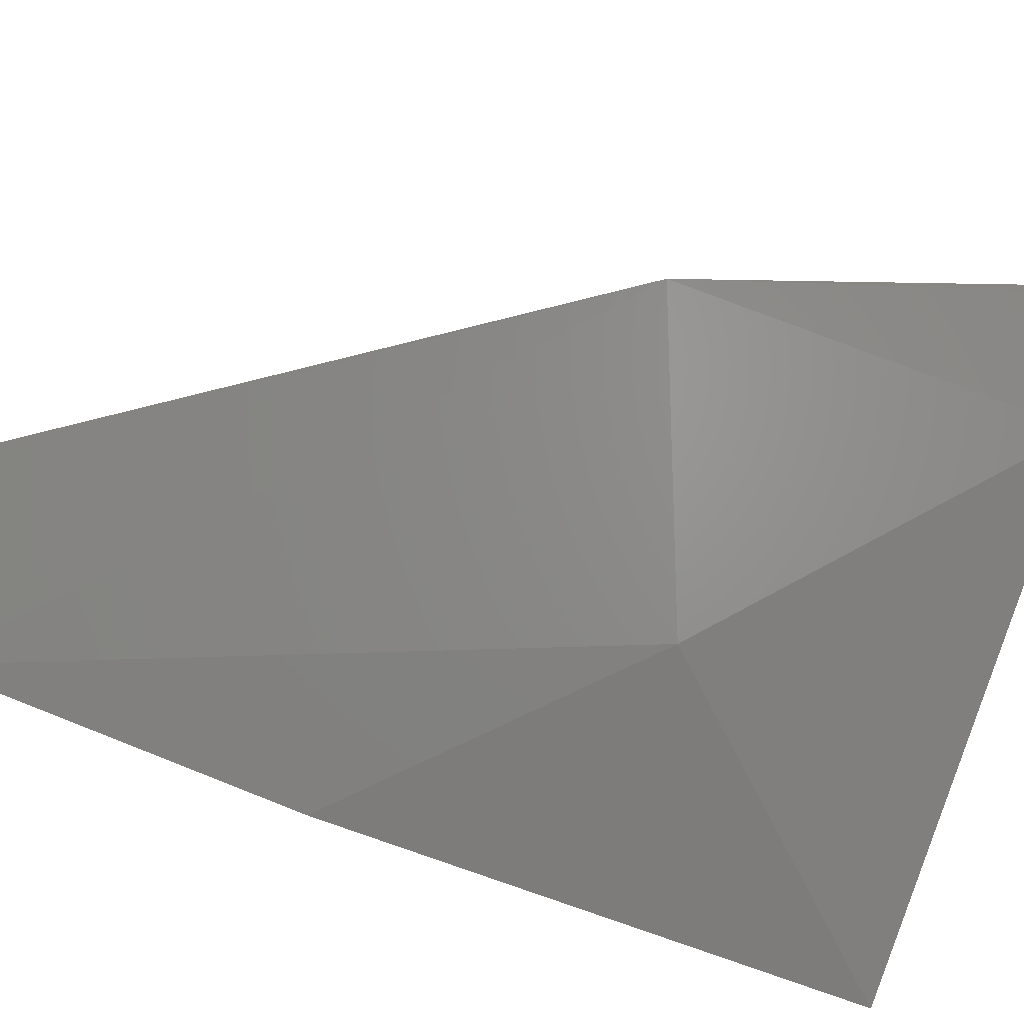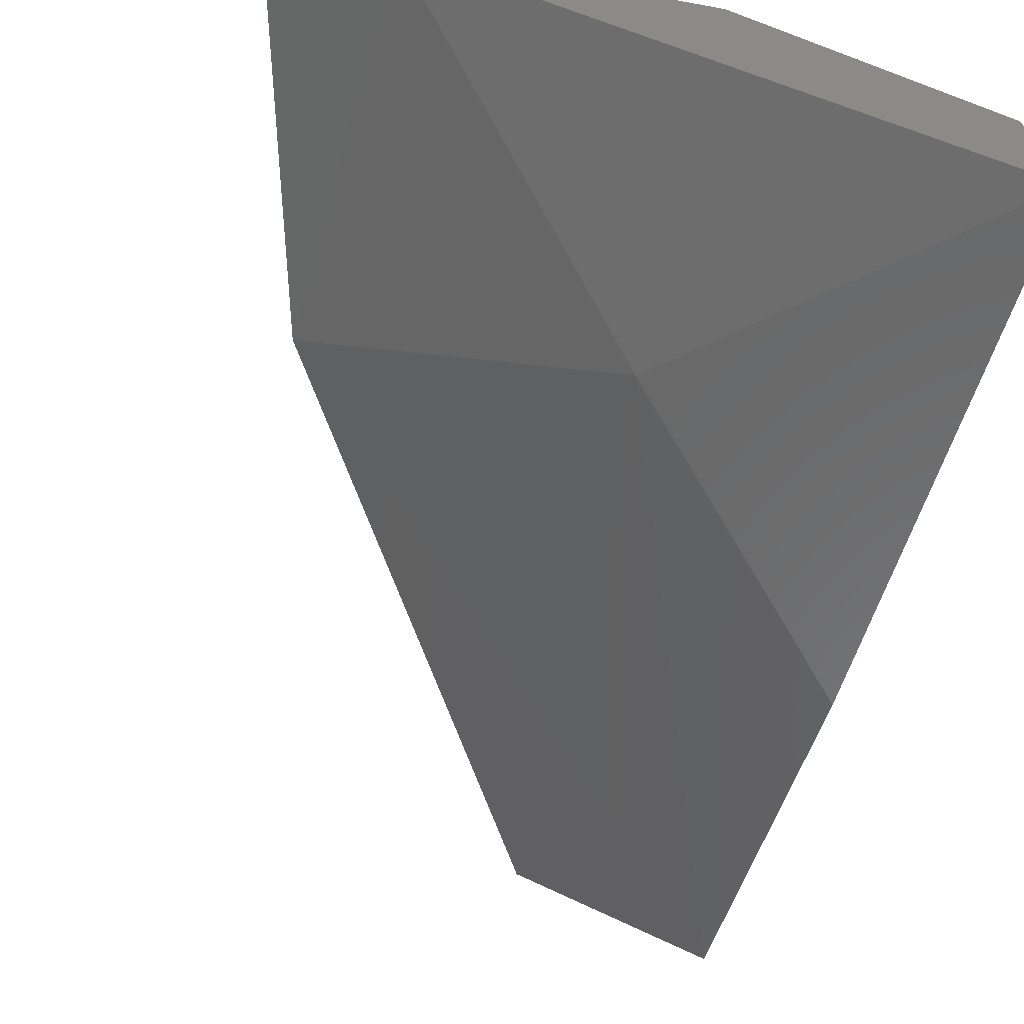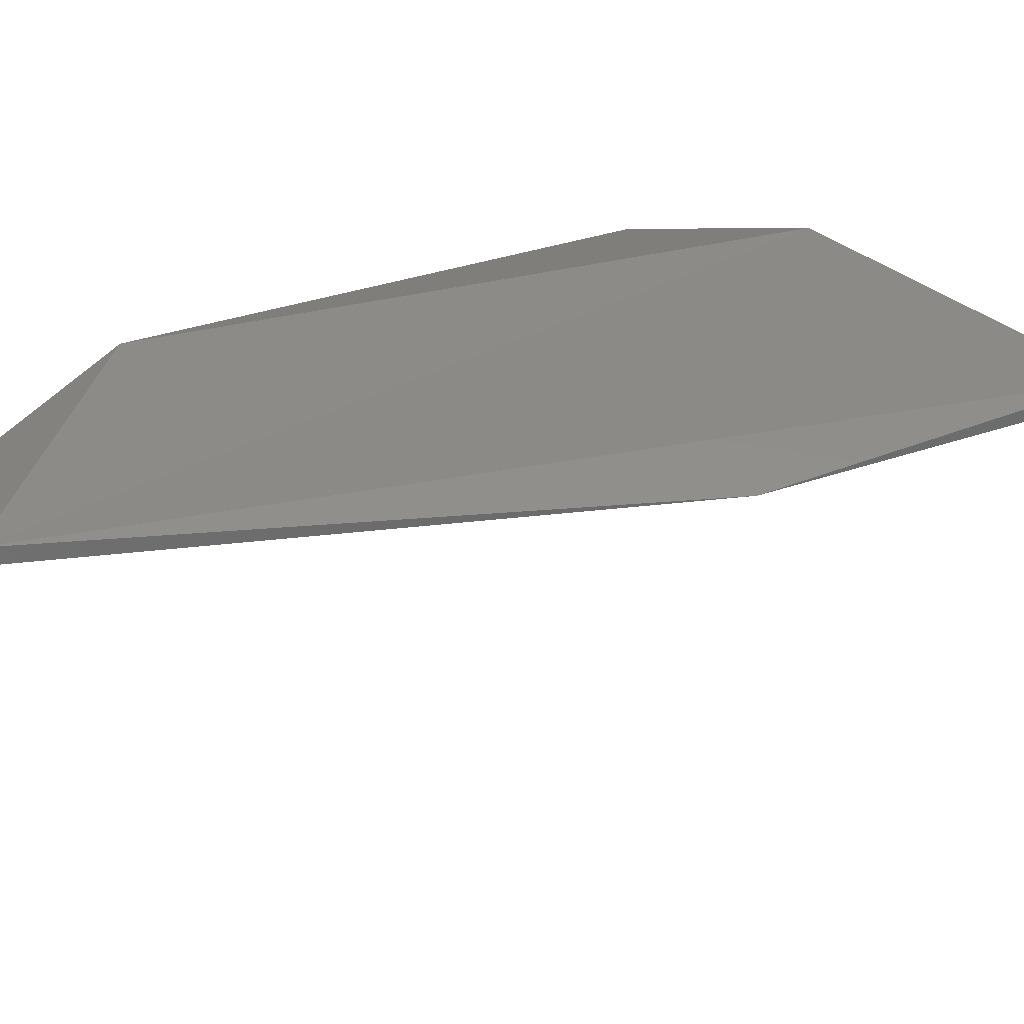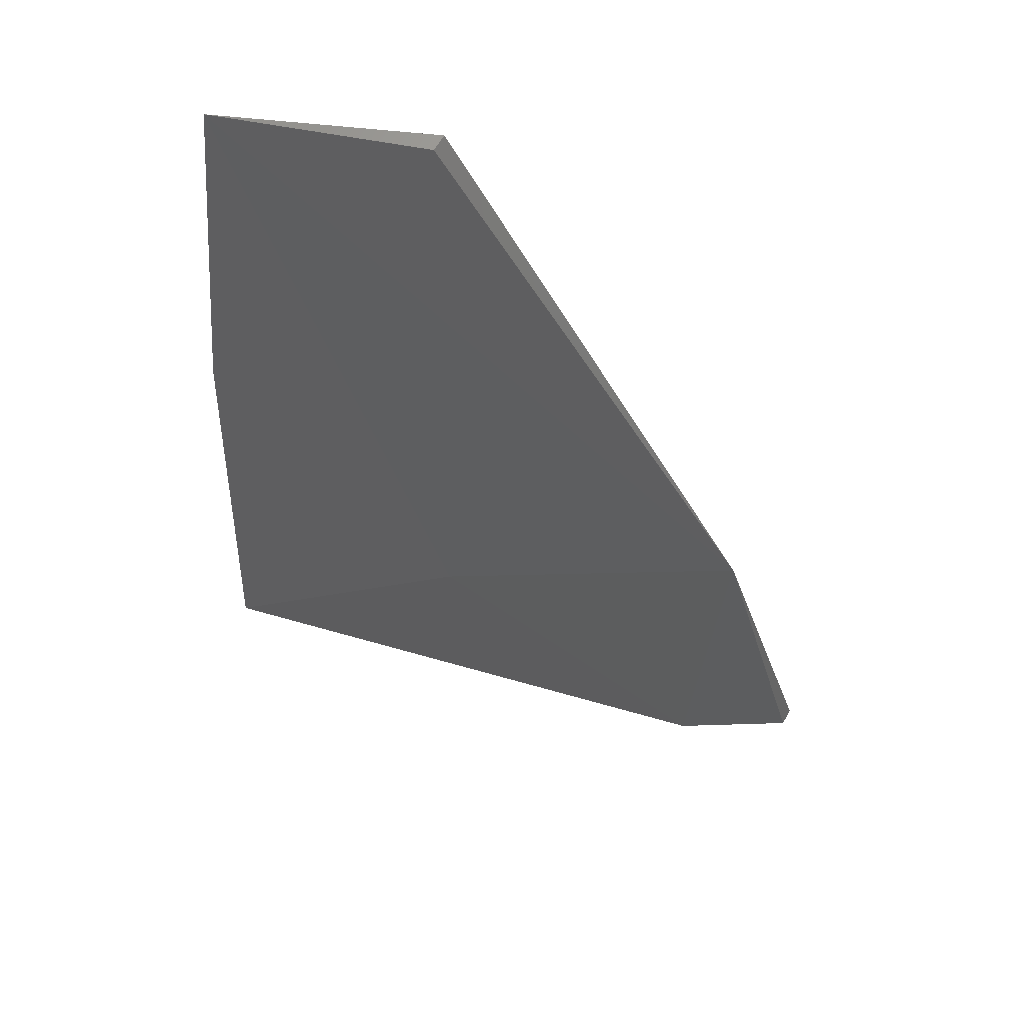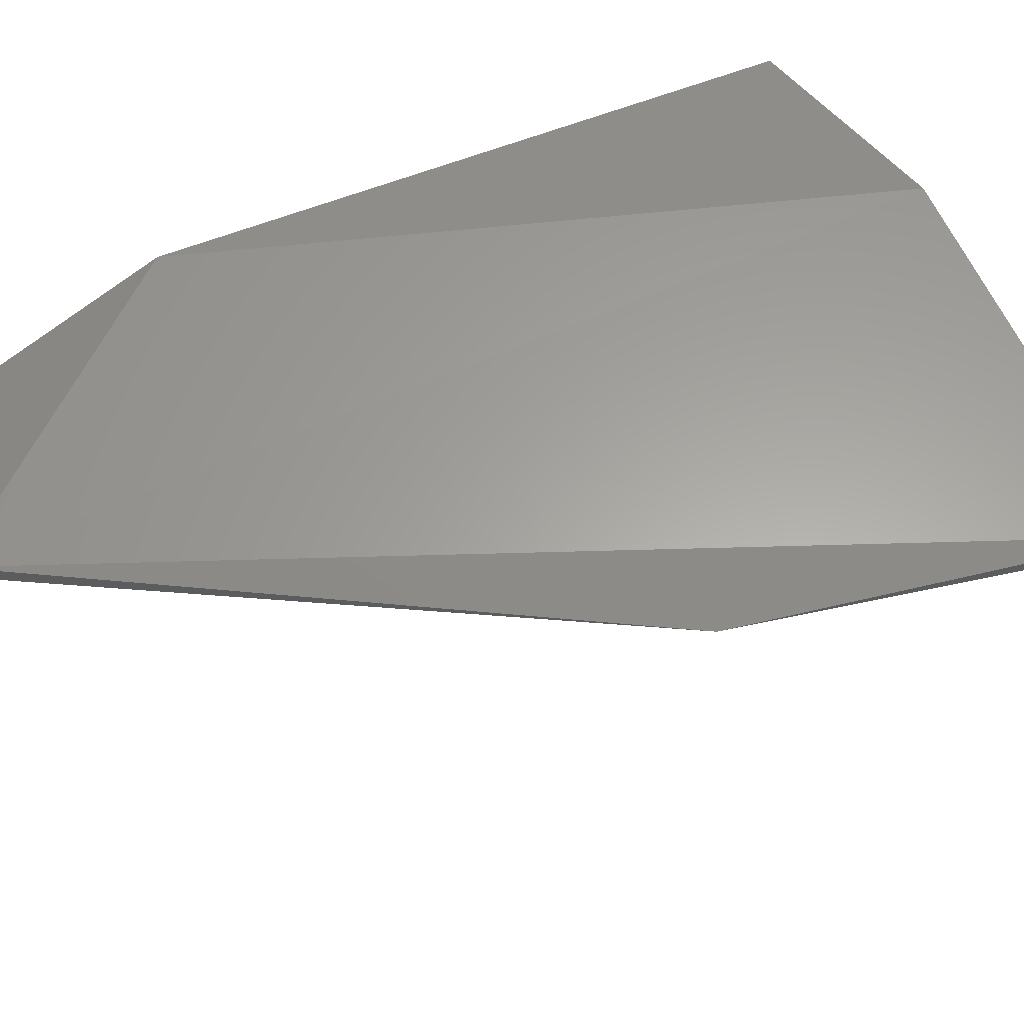
<metadata>
{"format":"stl","ext":"stl","renderer":"f3d","projection":"perspective","resolution":1024,"background":"white","views":[{"elev":-66.1,"azim":71.4,"up":"+Y"},{"elev":-59.7,"azim":164.7,"up":"+Y"},{"elev":32.3,"azim":46.7,"up":"+Y"},{"elev":66.0,"azim":30.4,"up":"+Z"},{"elev":61.6,"azim":60.9,"up":"+Y"}]}
</metadata>
<code>
# stl→obj: 13 verts, 22 faces
v 0.434 0.3272 0.1895
v 0.392 0.3272 0.2526
v 0.3688 0.3188 0.2526
v 0.4004 0.3125 0.1769
v 0.3709 0.3188 0.1432
v 0.3688 0.3041 0.1432
v 0.3684 0.3294 0.2191
v 0.4004 0.3293 0.1432
v 0.434 0.3209 0.1432
v 0.4466 0.3293 0.1474
v 0.3688 0.3104 0.2084
v 0.392 0.3293 0.2526
v 0.4466 0.3272 0.1474
f 1 2 3
f 1 3 4
f 5 6 7
f 5 7 8
f 9 6 5
f 9 5 8
f 9 8 10
f 9 1 4
f 9 4 6
f 11 6 4
f 11 4 3
f 11 3 7
f 11 7 6
f 12 10 8
f 12 8 7
f 12 7 3
f 12 3 2
f 12 2 1
f 12 1 10
f 13 1 9
f 13 9 10
f 13 10 1

</code>
